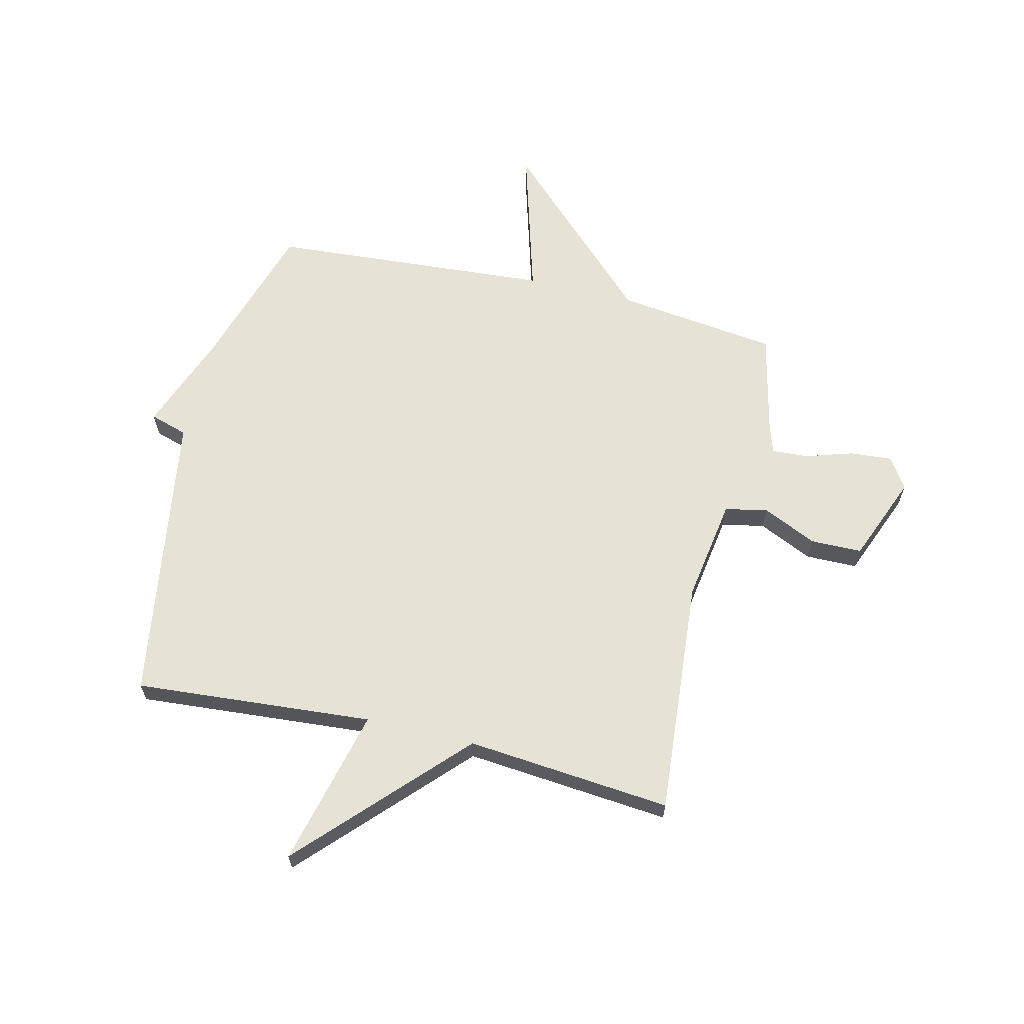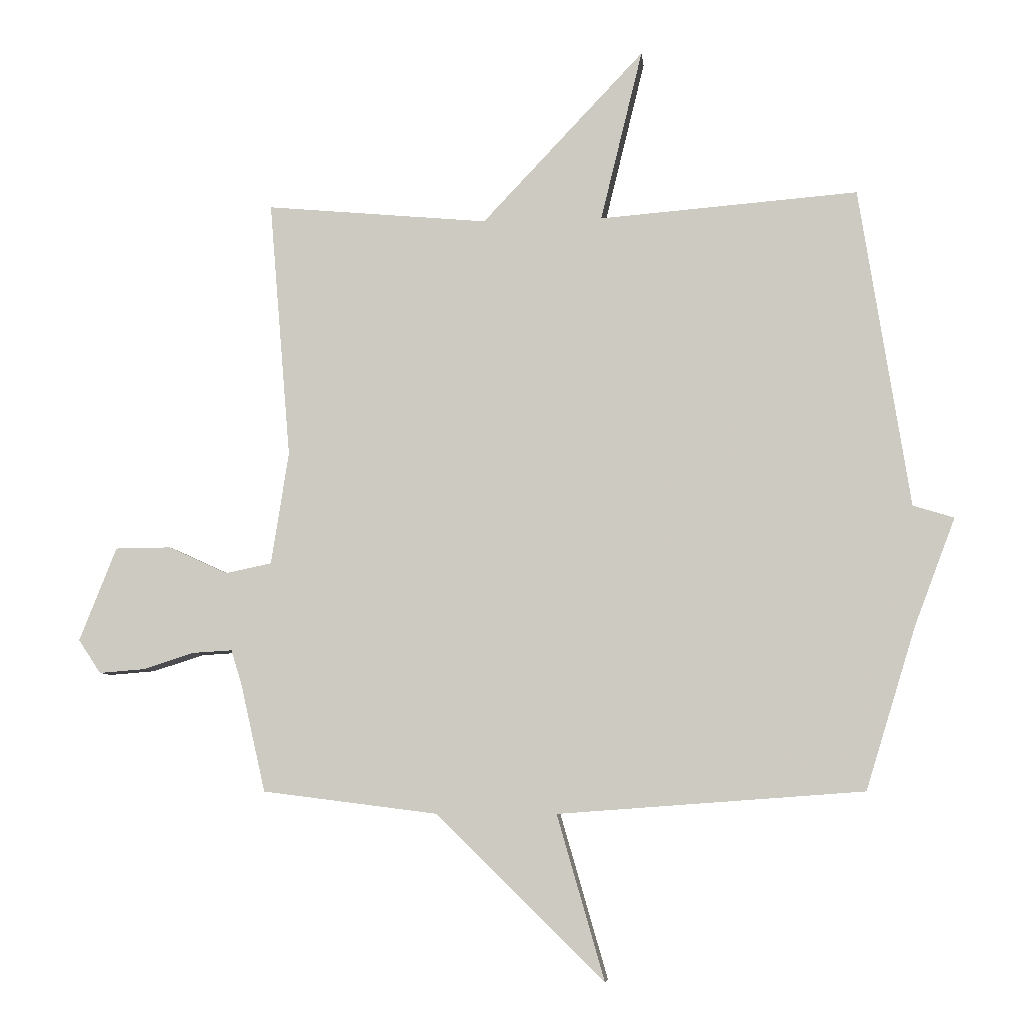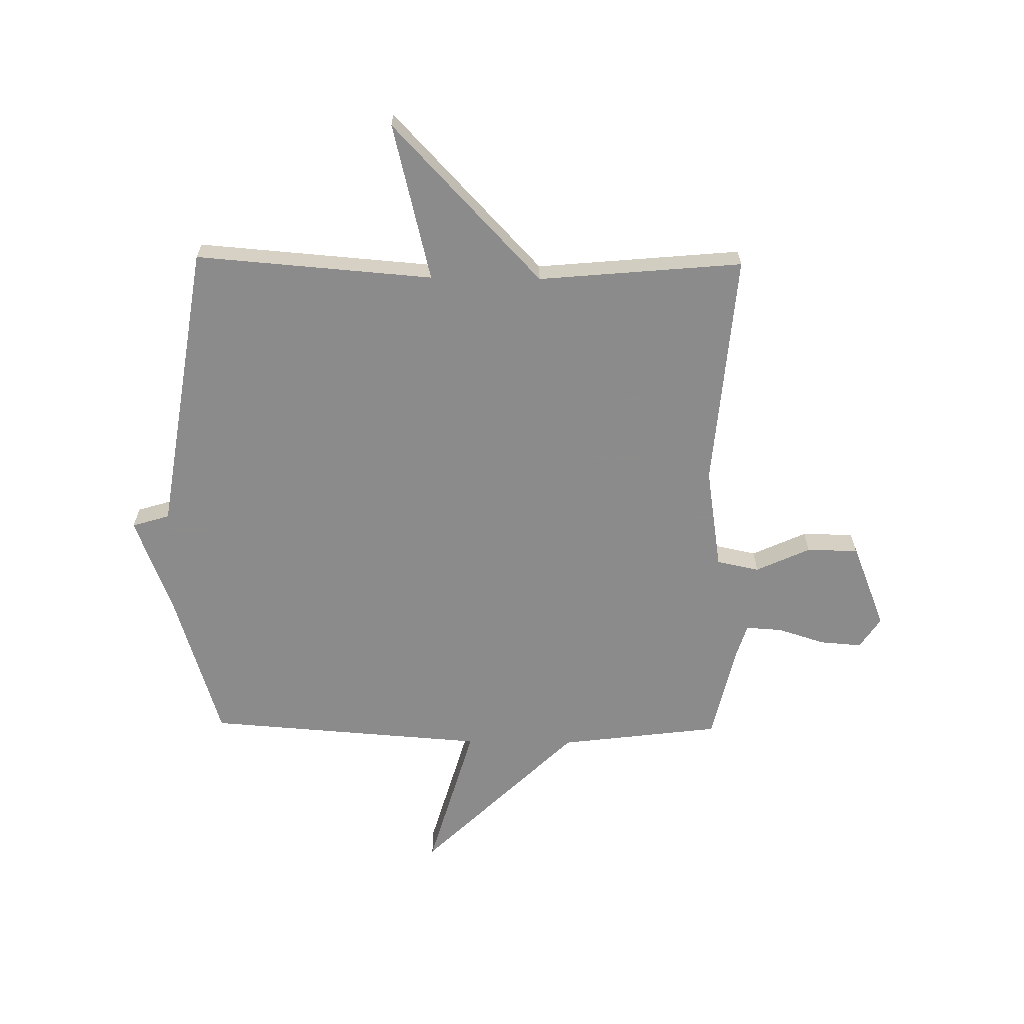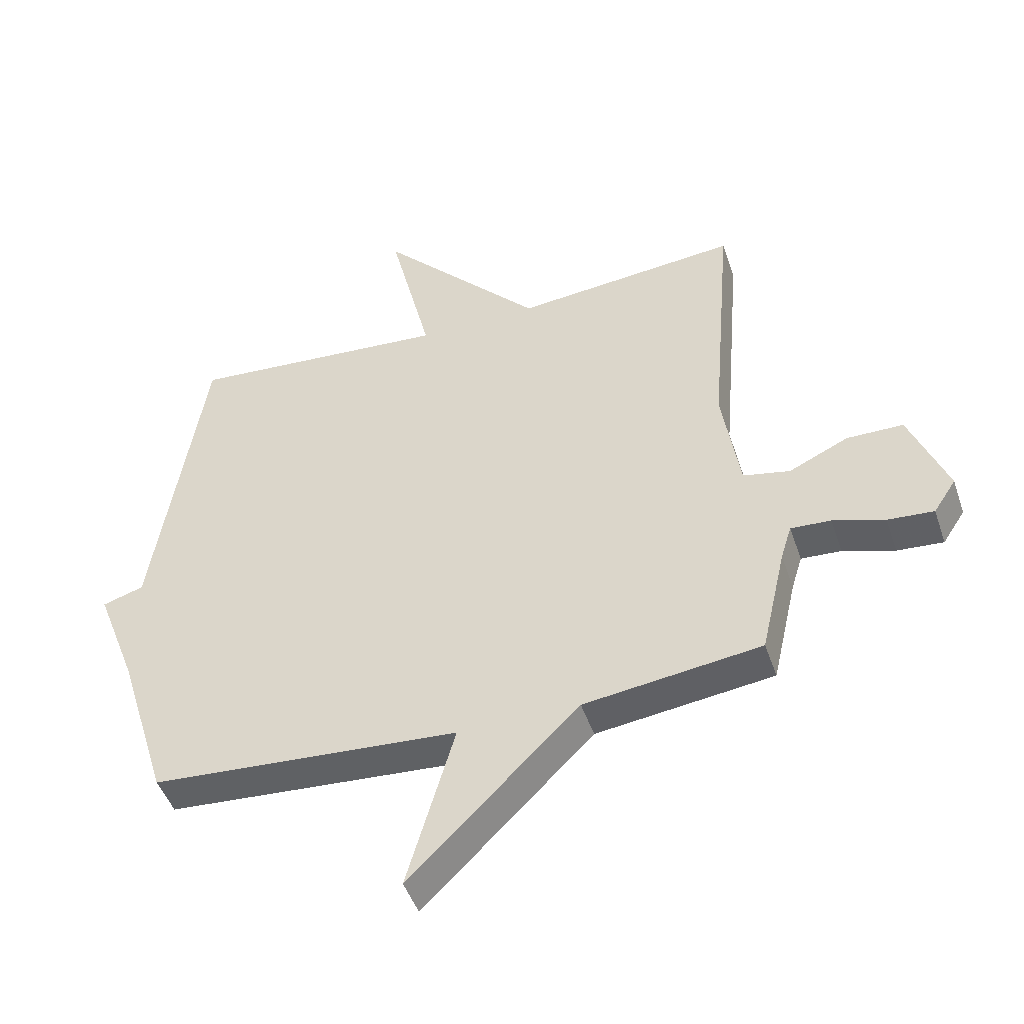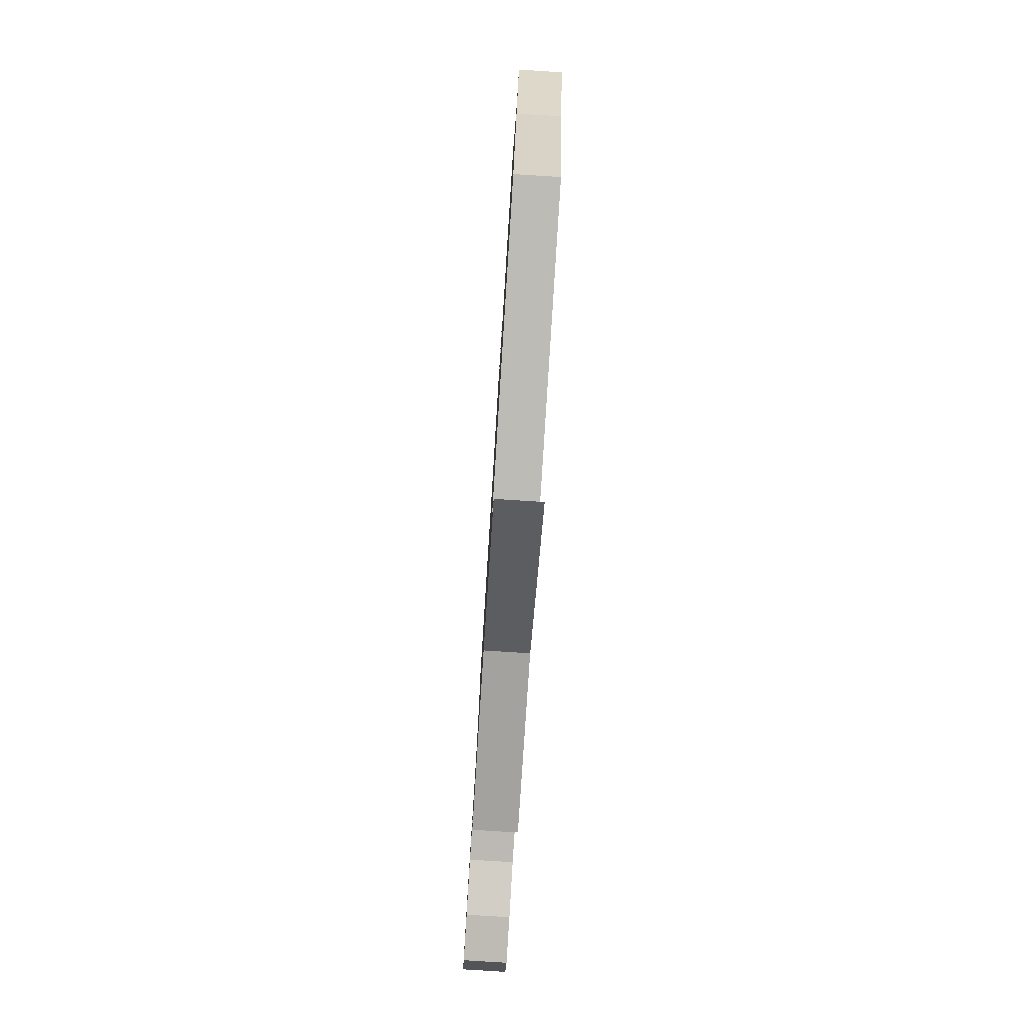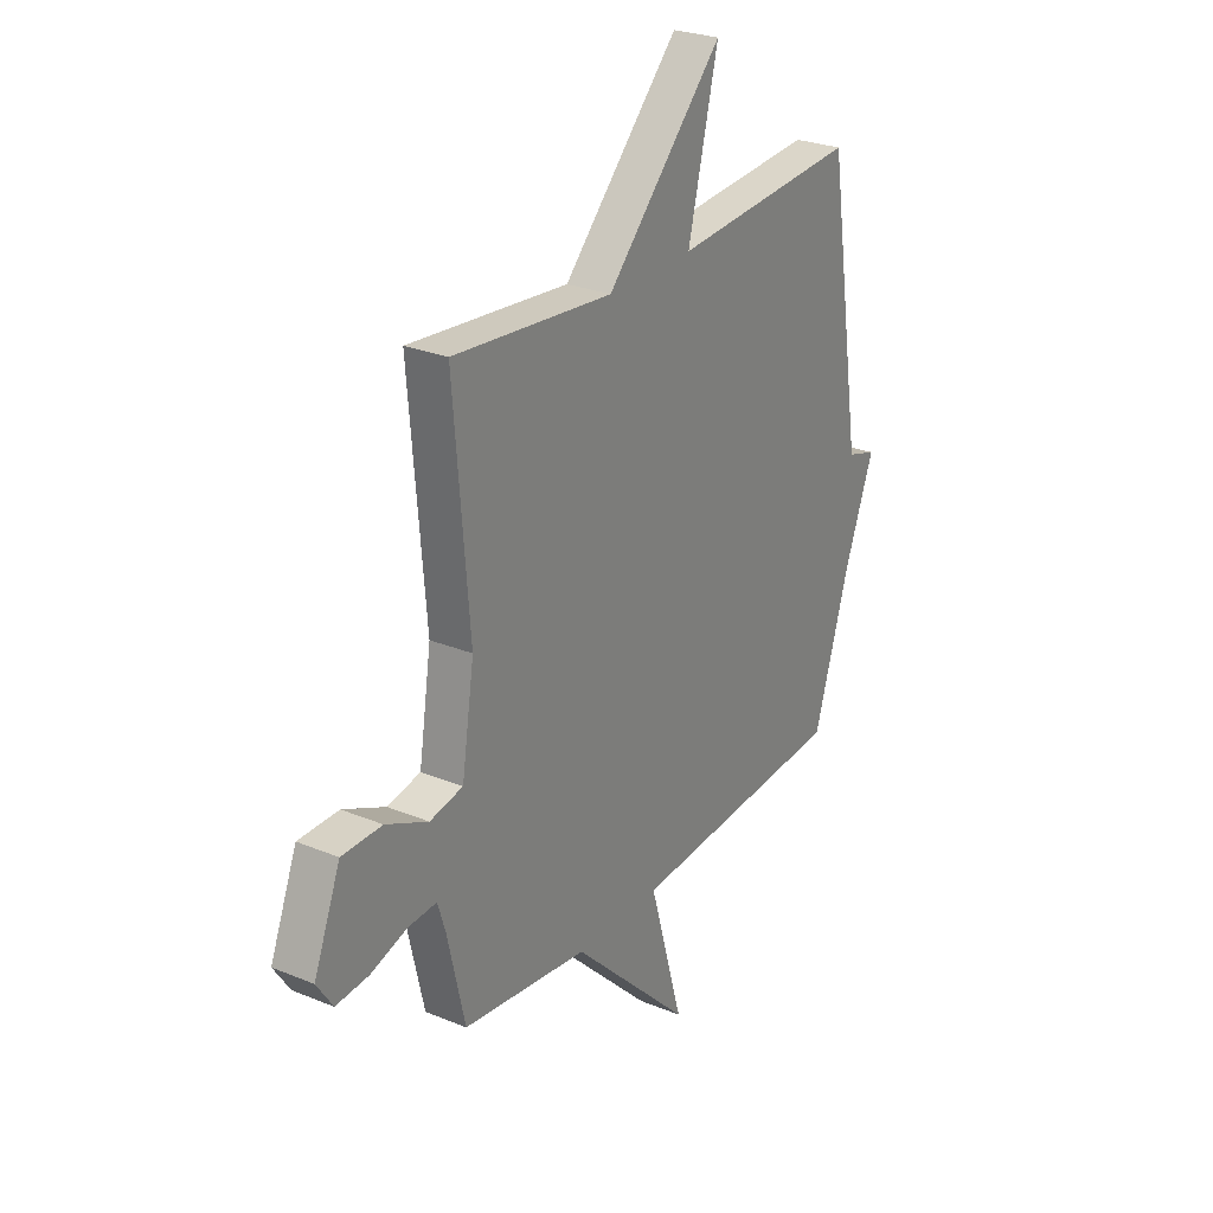
<metadata>
{"format":"obj","ext":"obj","renderer":"f3d","projection":"perspective","resolution":1024,"background":"white","views":[{"elev":63.9,"azim":13.5,"up":"+Y"},{"elev":-6.6,"azim":-173.9,"up":"+Z"},{"elev":-64.0,"azim":-0.8,"up":"+Y"},{"elev":-47.0,"azim":18.4,"up":"+Z"},{"elev":-79.8,"azim":-93.6,"up":"+Z"},{"elev":26.7,"azim":122.8,"up":"+Z"}]}
</metadata>
<code>
v -0.5 0.07 -0.5
v -0.583 0.07 -0.231
v -0.651 0.07 -0.052
v -0.583 0.07 -0.031
v -0.5 0.07 0.5
v -0.07 0.07 0.466
v -0.14 0.07 0.752
v 0.13 0.07 0.466
v 0.5 0.07 0.5
v 0.464 0.07 0.071
v 0.493 0.07 -0.116
v 0.57 0.07 -0.132
v 0.668 0.07 -0.087
v 0.761 0.07 -0.088
v 0.823 0.07 -0.244
v 0.786 0.07 -0.3
v 0.71 0.07 -0.294
v 0.625 0.07 -0.267
v 0.559 0.07 -0.263
v 0.541 0.07 -0.321
v 0.5 0.07 -0.5
v 0.208 0.07 -0.537
v -0.071 0.07 -0.811
v 0.008 0.07 -0.537
v -0.5 0 -0.5
v -0.583 0 -0.231
v -0.651 0 -0.052
v -0.583 0 -0.031
v -0.5 0 0.5
v -0.07 0 0.466
v -0.14 0 0.752
v 0.13 0 0.466
v 0.5 0 0.5
v 0.464 0 0.071
v 0.493 0 -0.116
v 0.57 0 -0.132
v 0.668 0 -0.087
v 0.761 0 -0.088
v 0.823 0 -0.244
v 0.786 0 -0.3
v 0.71 0 -0.294
v 0.625 0 -0.267
v 0.559 0 -0.263
v 0.541 0 -0.321
v 0.5 0 -0.5
v 0.208 0 -0.537
v -0.071 0 -0.811
v 0.008 0 -0.537
f 22 23 24
f 24 1 2
f 22 24 2
f 21 22 2
f 20 21 2
f 2 3 4
f 20 2 4
f 19 20 4
f 4 5 6
f 19 4 6
f 18 19 6
f 16 17 18
f 15 16 18
f 14 15 18
f 13 14 18
f 12 13 18
f 11 12 18
f 11 18 6
f 6 7 8
f 11 6 8
f 10 11 8
f 8 9 10
f 48 47 46
f 26 25 48
f 26 48 46
f 26 46 45
f 26 45 44
f 28 27 26
f 28 26 44
f 28 44 43
f 30 29 28
f 30 28 43
f 30 43 42
f 42 41 40
f 42 40 39
f 42 39 38
f 42 38 37
f 42 37 36
f 42 36 35
f 30 42 35
f 32 31 30
f 32 30 35
f 32 35 34
f 34 33 32
f 1 25 26 2
f 2 26 27 3
f 3 27 28 4
f 4 28 29 5
f 5 29 30 6
f 6 30 31 7
f 7 31 32 8
f 8 32 33 9
f 9 33 34 10
f 10 34 35 11
f 11 35 36 12
f 12 36 37 13
f 13 37 38 14
f 14 38 39 15
f 15 39 40 16
f 16 40 41 17
f 17 41 42 18
f 18 42 43 19
f 19 43 44 20
f 20 44 45 21
f 21 45 46 22
f 22 46 47 23
f 23 47 48 24
f 24 48 25 1

</code>
